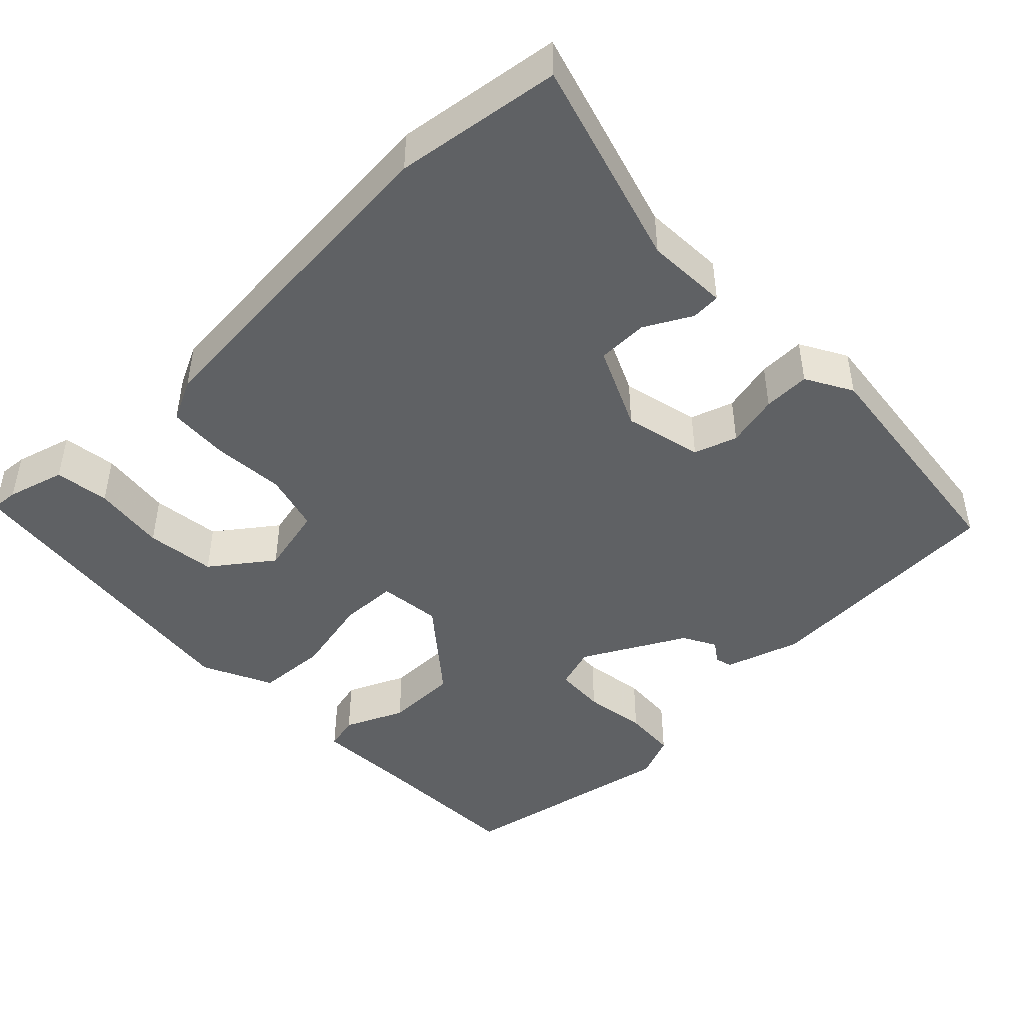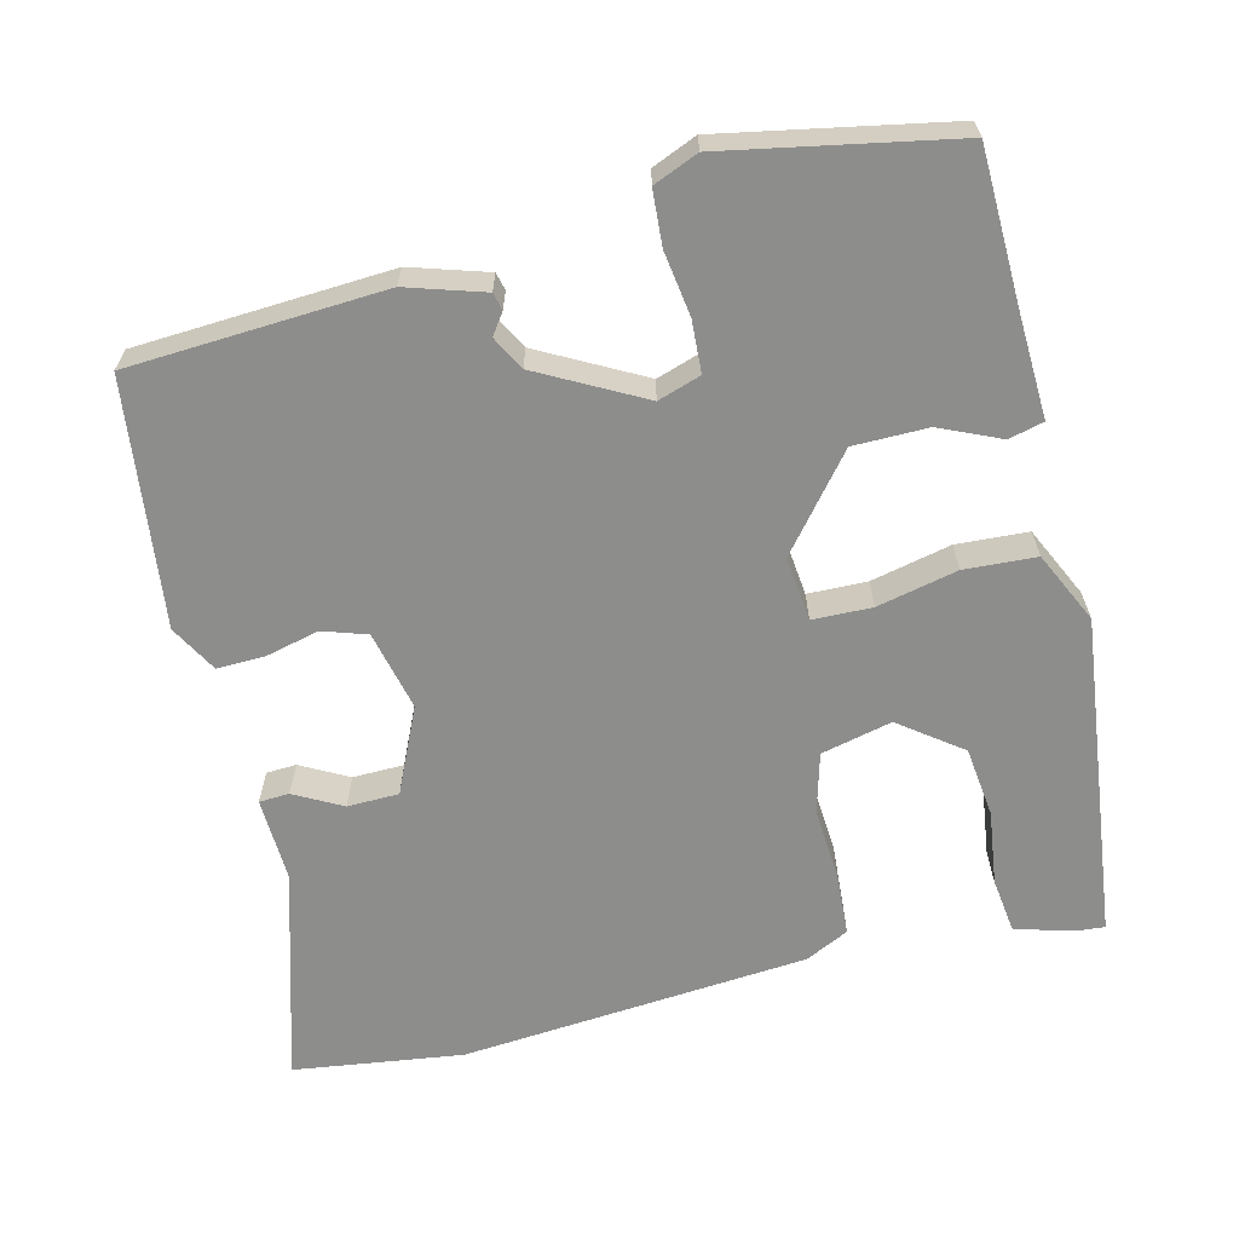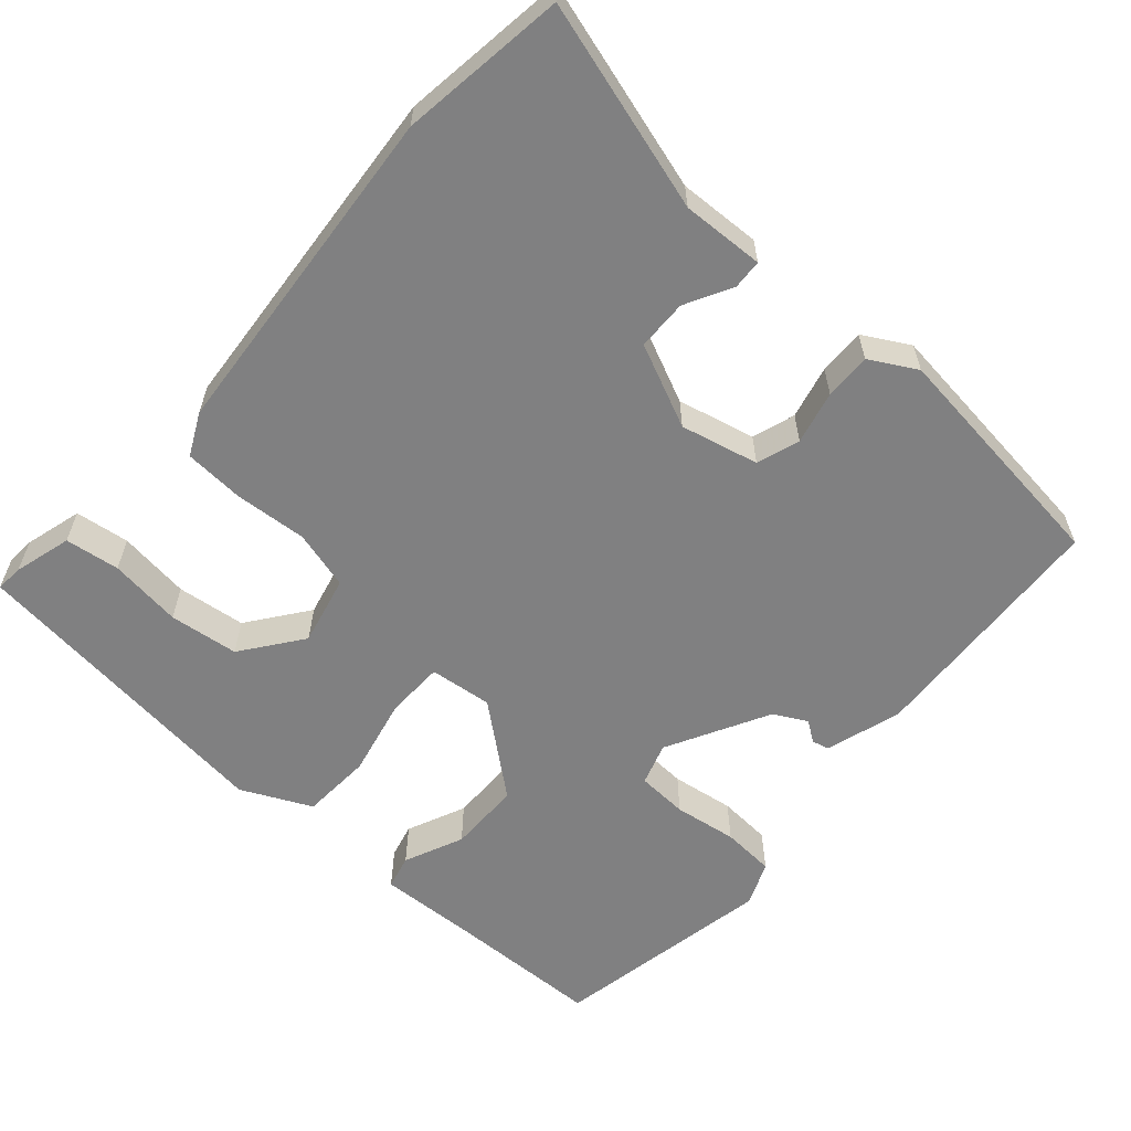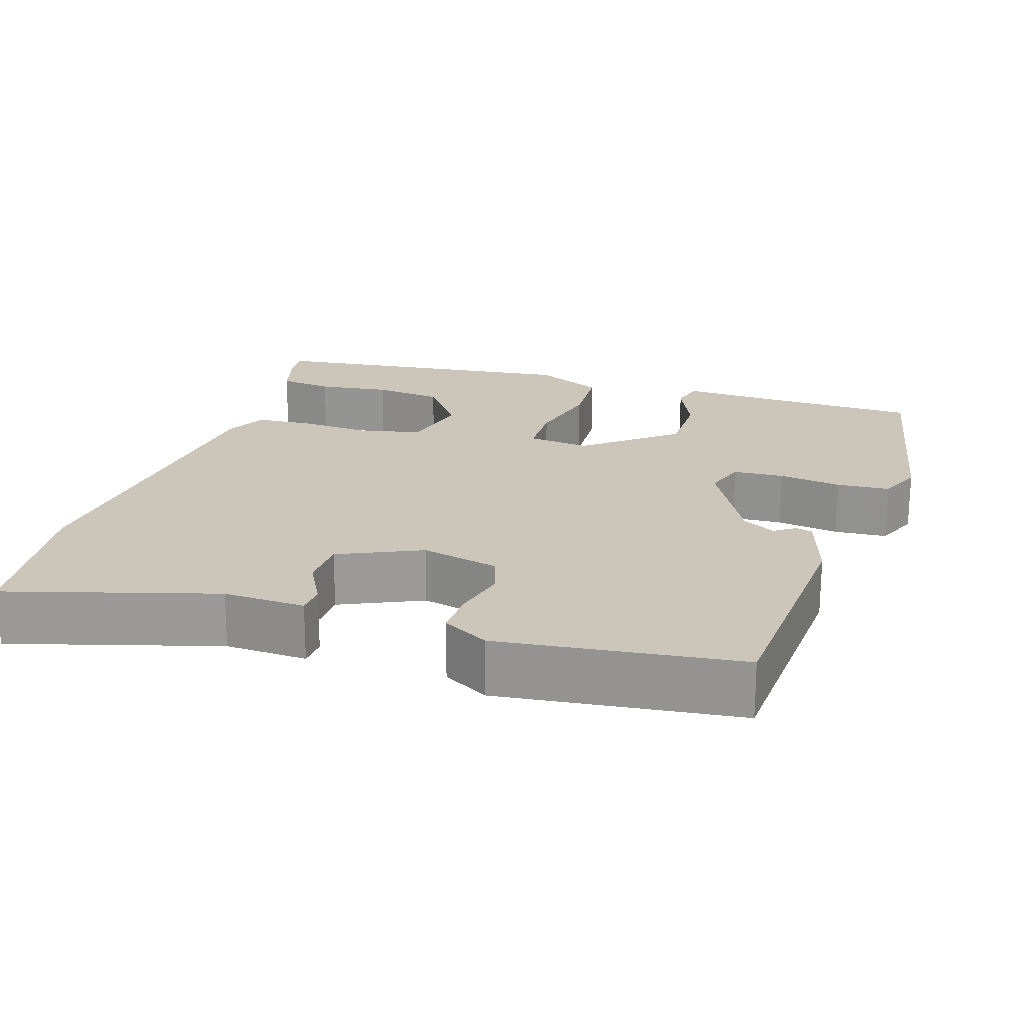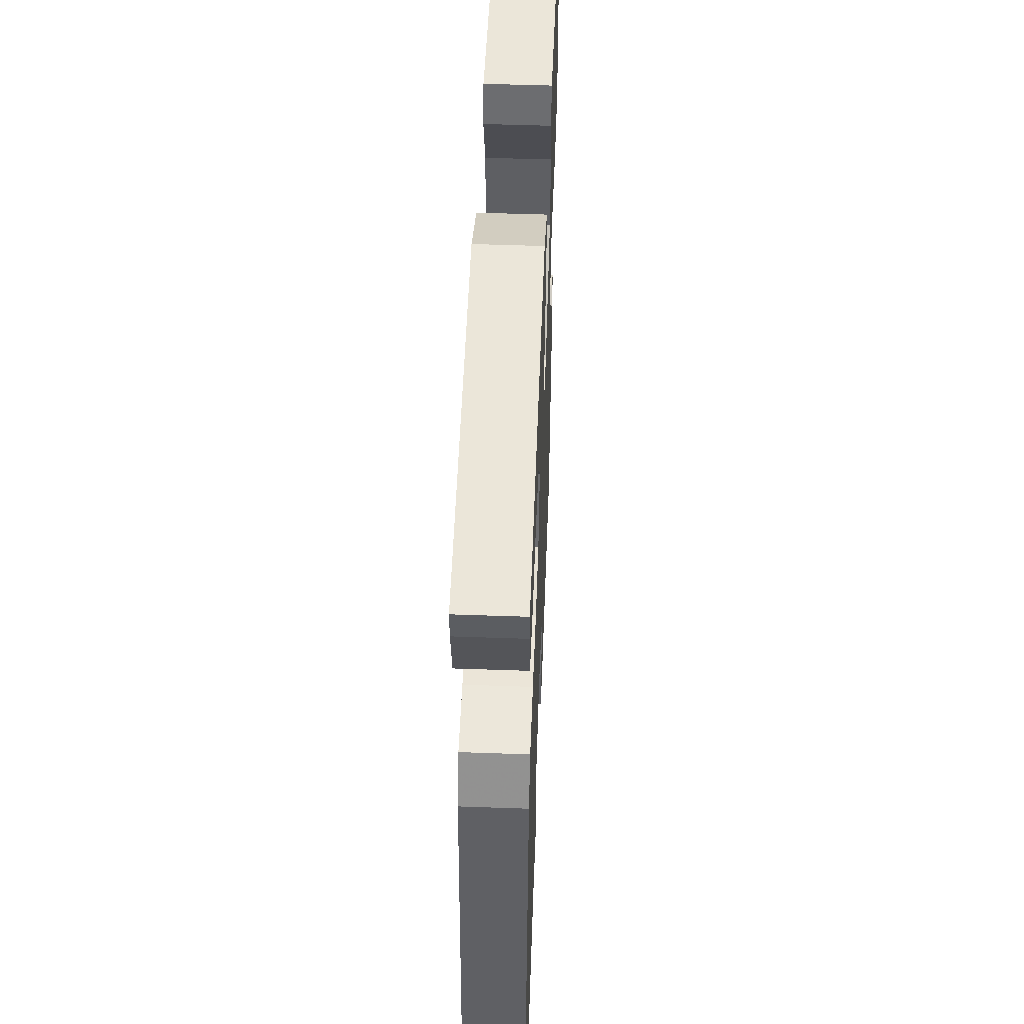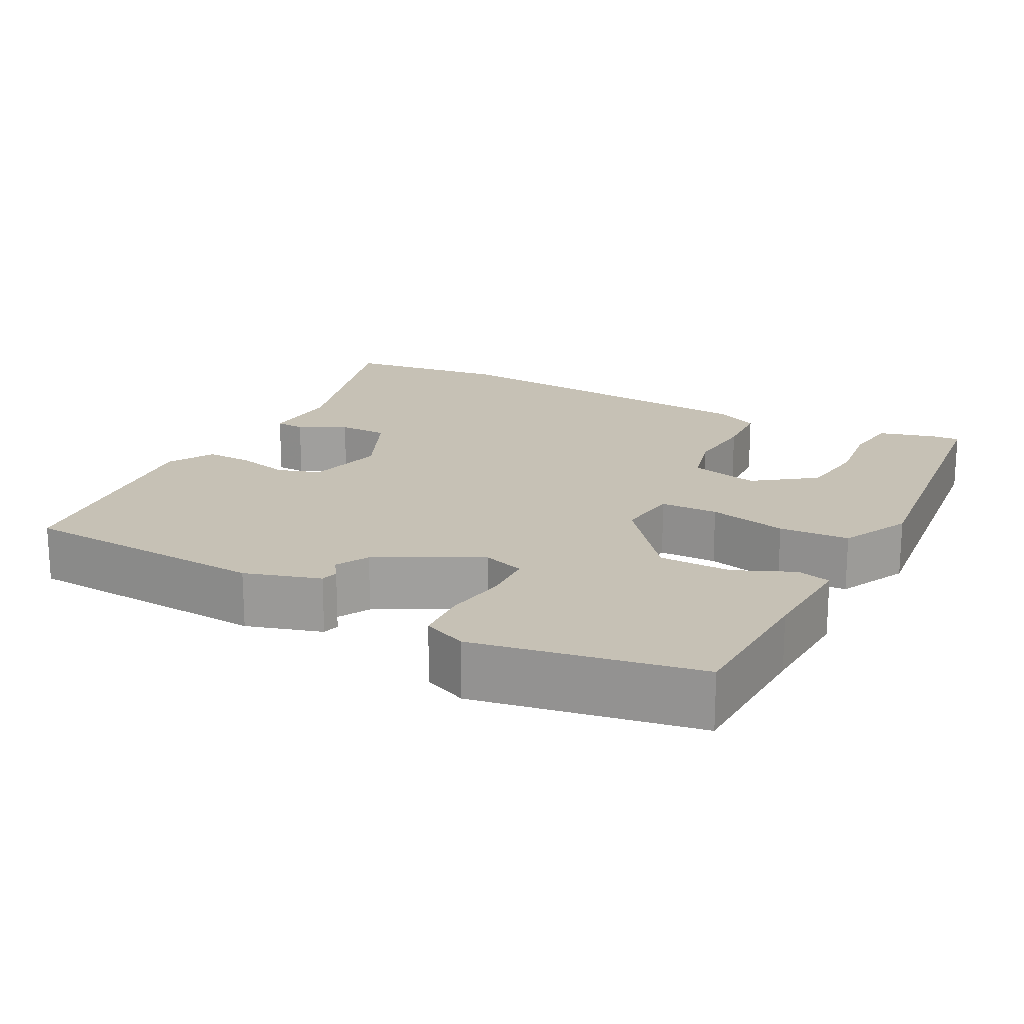
<metadata>
{"format":"obj","ext":"obj","renderer":"f3d","projection":"perspective","resolution":1024,"background":"white","views":[{"elev":-45.8,"azim":132.7,"up":"+Y"},{"elev":-64.4,"azim":-77.6,"up":"+Y"},{"elev":-60.1,"azim":137.2,"up":"+Y"},{"elev":20.9,"azim":-163.6,"up":"+Y"},{"elev":51.0,"azim":92.2,"up":"+Z"},{"elev":18.7,"azim":-63.2,"up":"+Y"}]}
</metadata>
<code>
v 0.502 0.07 0.449
v 0.5 0.07 0.414
v 0.481 0.07 0.339
v 0.411 0.07 0.328
v 0.317 0.07 0.338
v 0.228 0.07 0.325
v 0.172 0.07 0.246
v 0.195 0.07 0.157
v 0.271 0.07 0.138
v 0.364 0.07 0.147
v 0.442 0.07 0.144
v 0.47 0.07 0.09
v 0.517 0.07 -0.349
v 0.493 0.07 -0.563
v 0.223 0.07 -0.491
v 0.117 0.07 -0.498
v 0.114 0.07 -0.46
v 0.145 0.07 -0.399
v 0.142 0.07 -0.334
v 0.034 0.07 -0.288
v -0.066 0.07 -0.314
v -0.083 0.07 -0.37
v -0.065 0.07 -0.438
v -0.062 0.07 -0.498
v -0.121 0.07 -0.533
v -0.432 0.07 -0.503
v -0.458 0.07 -0.181
v -0.43 0.07 -0.083
v -0.408 0.07 -0.077
v -0.381 0.07 -0.095
v -0.339 0.07 -0.071
v -0.272 0.07 0.062
v -0.291 0.07 0.116
v -0.357 0.07 0.118
v -0.438 0.07 0.104
v -0.507 0.07 0.107
v -0.532 0.07 0.163
v -0.484 0.07 0.452
v -0.291 0.07 0.462
v -0.158 0.07 0.471
v -0.146 0.07 0.427
v -0.178 0.07 0.35
v -0.175 0.07 0.256
v -0.058 0.07 0.165
v 0.023 0.07 0.176
v 0.023 0.07 0.251
v -0.002 0.07 0.352
v 0.001 0.07 0.443
v 0.09 0.07 0.488
v 0.502 0 0.449
v 0.5 0 0.414
v 0.481 0 0.339
v 0.411 0 0.328
v 0.317 0 0.338
v 0.228 0 0.325
v 0.172 0 0.246
v 0.195 0 0.157
v 0.271 0 0.138
v 0.364 0 0.147
v 0.442 0 0.144
v 0.47 0 0.09
v 0.517 0 -0.349
v 0.493 0 -0.563
v 0.223 0 -0.491
v 0.117 0 -0.498
v 0.114 0 -0.46
v 0.145 0 -0.399
v 0.142 0 -0.334
v 0.034 0 -0.288
v -0.066 0 -0.314
v -0.083 0 -0.37
v -0.065 0 -0.438
v -0.062 0 -0.498
v -0.121 0 -0.533
v -0.432 0 -0.503
v -0.458 0 -0.181
v -0.43 0 -0.083
v -0.408 0 -0.077
v -0.381 0 -0.095
v -0.339 0 -0.071
v -0.272 0 0.062
v -0.291 0 0.116
v -0.357 0 0.118
v -0.438 0 0.104
v -0.507 0 0.107
v -0.532 0 0.163
v -0.484 0 0.452
v -0.291 0 0.462
v -0.158 0 0.471
v -0.146 0 0.427
v -0.178 0 0.35
v -0.175 0 0.256
v -0.058 0 0.165
v 0.023 0 0.176
v 0.023 0 0.251
v -0.002 0 0.352
v 0.001 0 0.443
v 0.09 0 0.488
f 48 49 1
f 47 48 1
f 46 47 1
f 39 40 41 42
f 39 42 43
f 38 39 43
f 37 38 43
f 36 37 43
f 35 36 43
f 34 35 43
f 33 34 43 44
f 28 29 30
f 27 28 30
f 26 27 30
f 25 26 30
f 24 25 30
f 23 24 30
f 22 23 30
f 21 22 30 31
f 20 21 31 32
f 15 16 17 18
f 15 18 19
f 14 15 19
f 13 14 19
f 12 13 19
f 11 12 19
f 10 11 19
f 9 10 19
f 33 44 45
f 32 33 45
f 20 32 45
f 19 20 45
f 9 19 45
f 8 9 45
f 2 3 4 5
f 7 8 45 46
f 6 7 46
f 6 46 1
f 1 2 5 6
f 50 98 97
f 50 97 96
f 50 96 95
f 91 90 89 88
f 92 91 88
f 92 88 87
f 92 87 86
f 92 86 85
f 92 85 84
f 92 84 83
f 93 92 83 82
f 79 78 77
f 79 77 76
f 79 76 75
f 79 75 74
f 79 74 73
f 79 73 72
f 79 72 71
f 80 79 71 70
f 81 80 70 69
f 67 66 65 64
f 68 67 64
f 68 64 63
f 68 63 62
f 68 62 61
f 68 61 60
f 68 60 59
f 68 59 58
f 94 93 82
f 94 82 81
f 94 81 69
f 94 69 68
f 94 68 58
f 94 58 57
f 54 53 52 51
f 95 94 57 56
f 95 56 55
f 50 95 55
f 55 54 51 50
f 1 50 51 2
f 2 51 52 3
f 3 52 53 4
f 4 53 54 5
f 5 54 55 6
f 6 55 56 7
f 7 56 57 8
f 8 57 58 9
f 9 58 59 10
f 10 59 60 11
f 11 60 61 12
f 12 61 62 13
f 13 62 63 14
f 14 63 64 15
f 15 64 65 16
f 16 65 66 17
f 17 66 67 18
f 18 67 68 19
f 19 68 69 20
f 20 69 70 21
f 21 70 71 22
f 22 71 72 23
f 23 72 73 24
f 24 73 74 25
f 25 74 75 26
f 26 75 76 27
f 27 76 77 28
f 28 77 78 29
f 29 78 79 30
f 30 79 80 31
f 31 80 81 32
f 32 81 82 33
f 33 82 83 34
f 34 83 84 35
f 35 84 85 36
f 36 85 86 37
f 37 86 87 38
f 38 87 88 39
f 39 88 89 40
f 40 89 90 41
f 41 90 91 42
f 42 91 92 43
f 43 92 93 44
f 44 93 94 45
f 45 94 95 46
f 46 95 96 47
f 47 96 97 48
f 48 97 98 49
f 49 98 50 1

</code>
